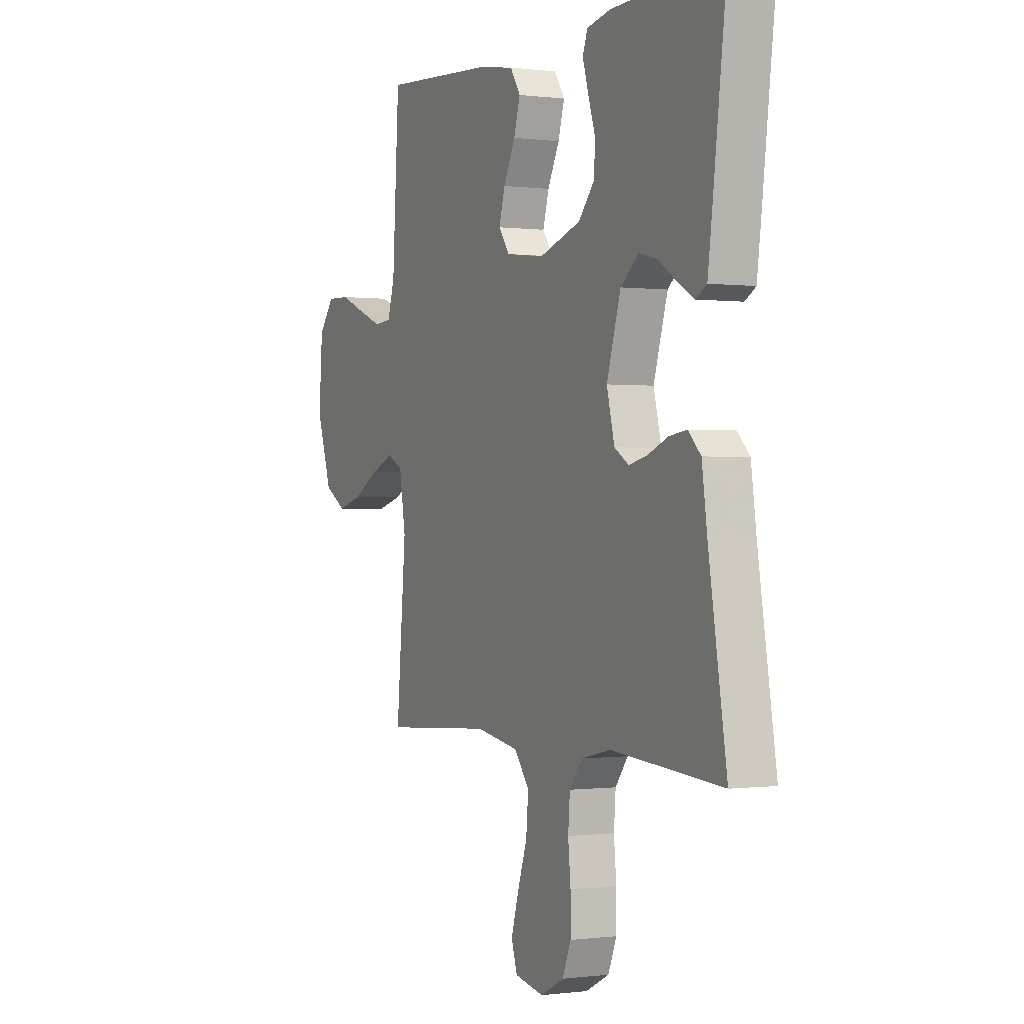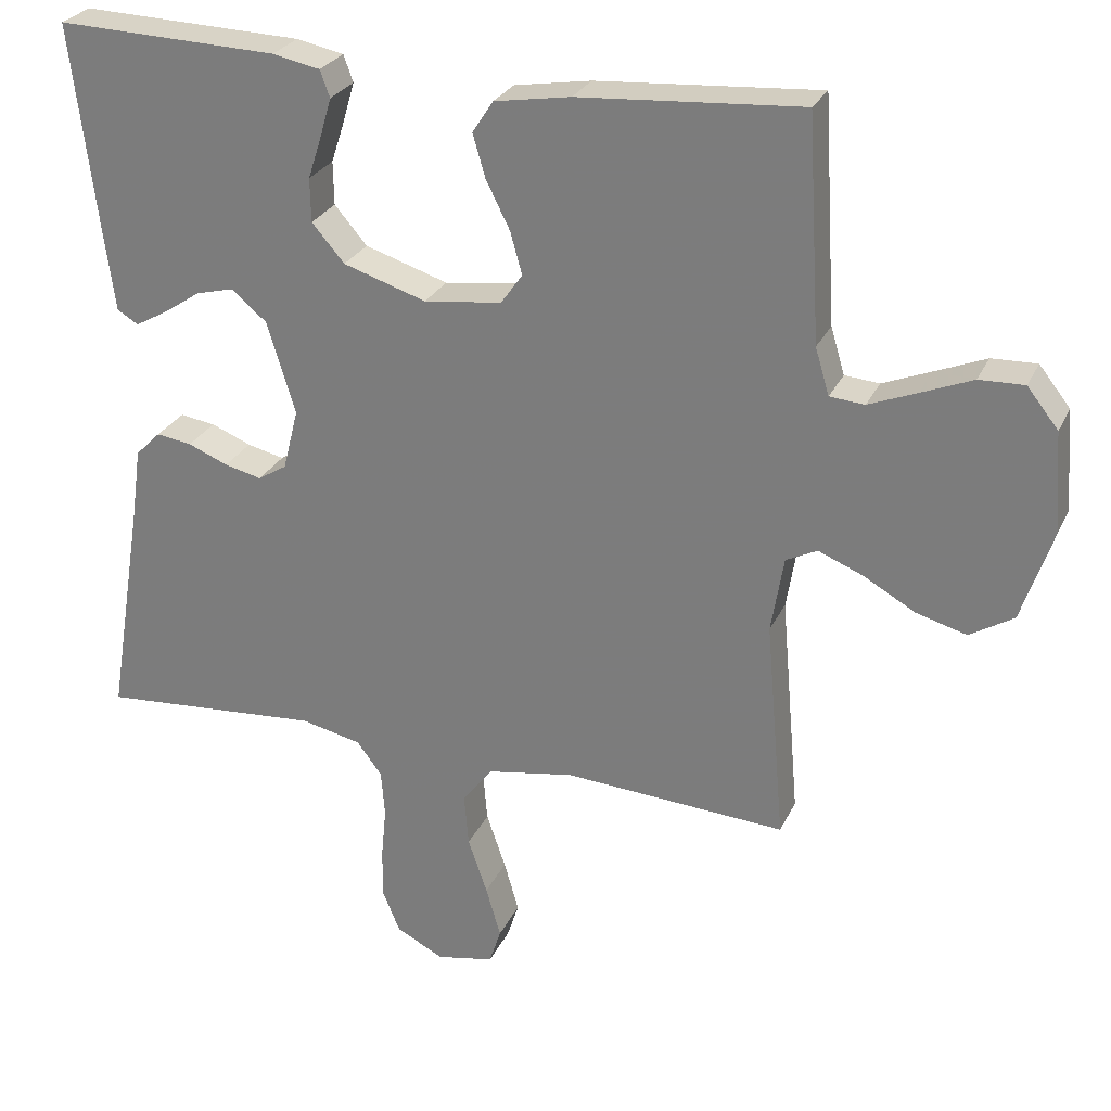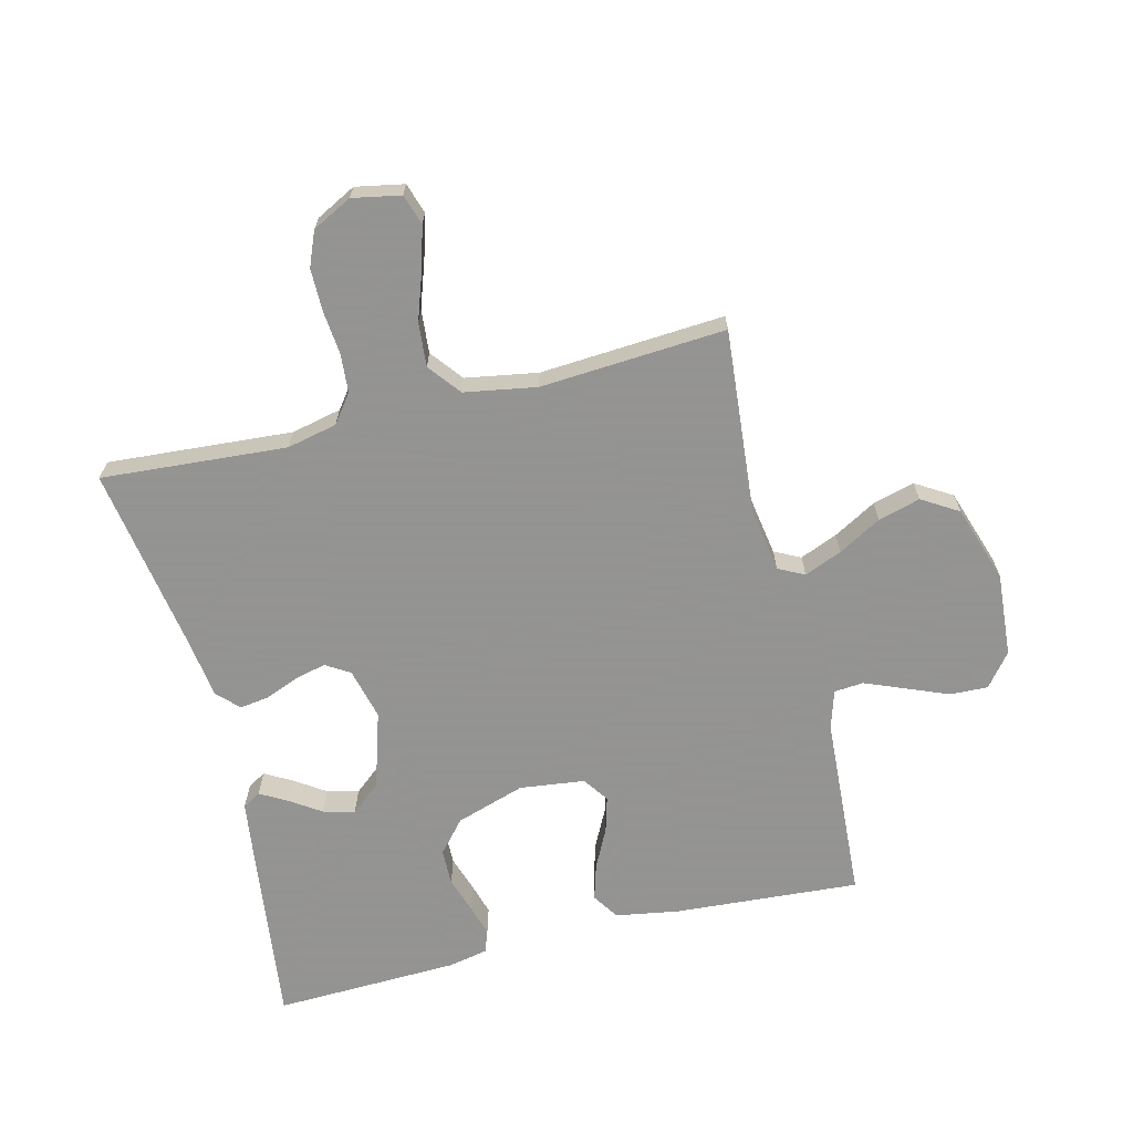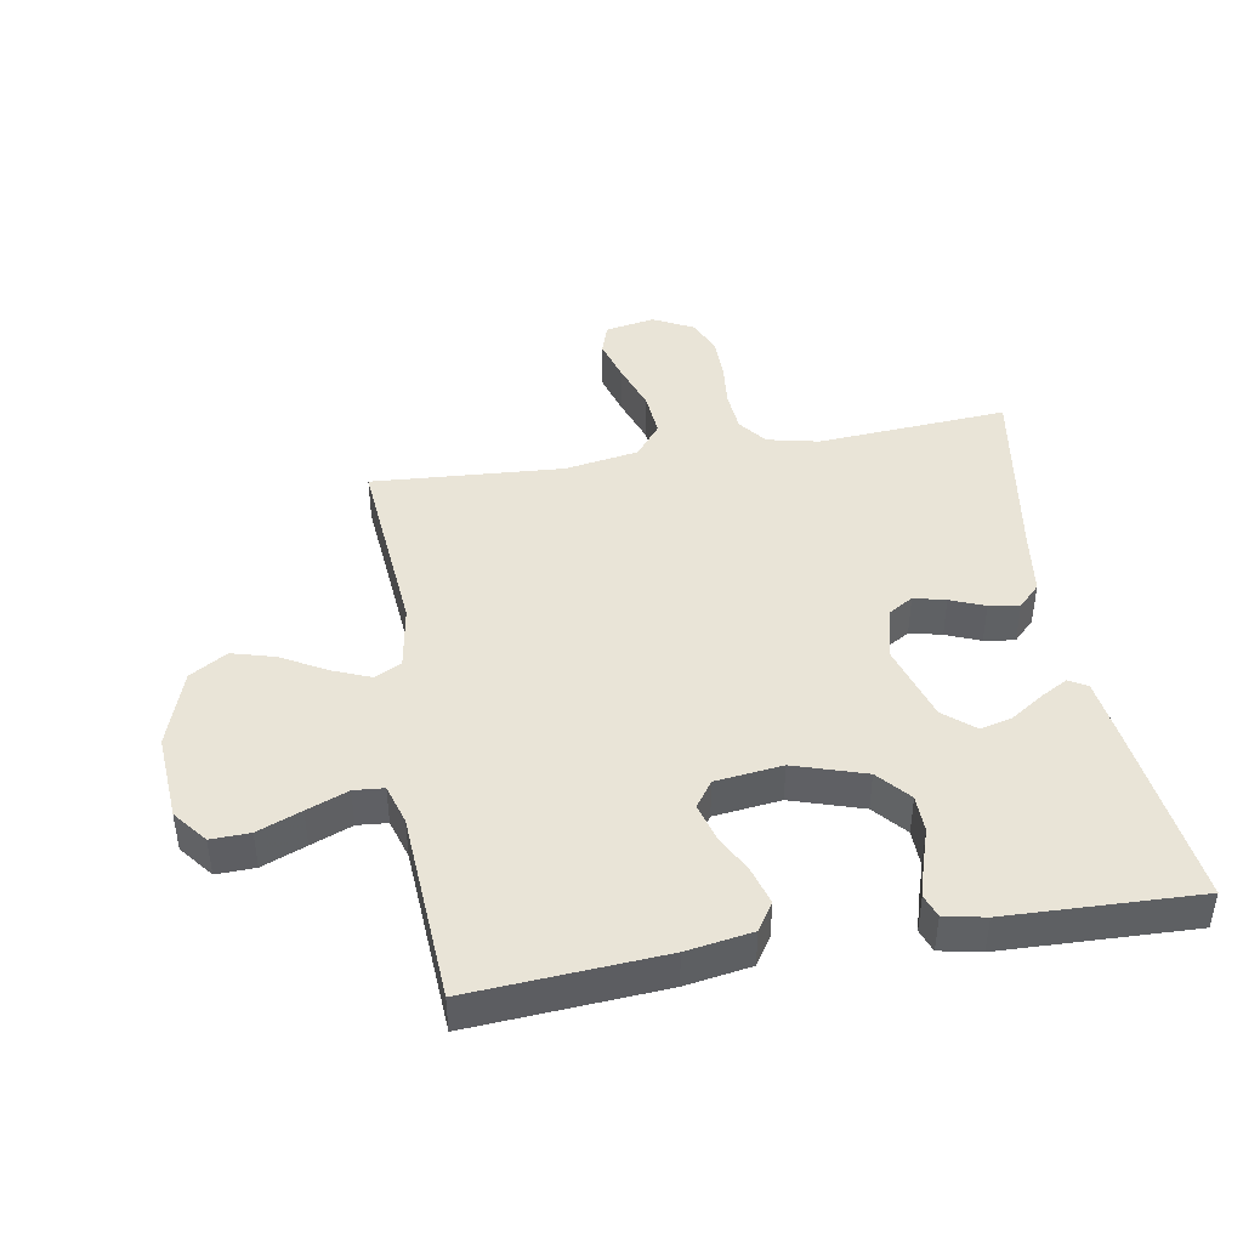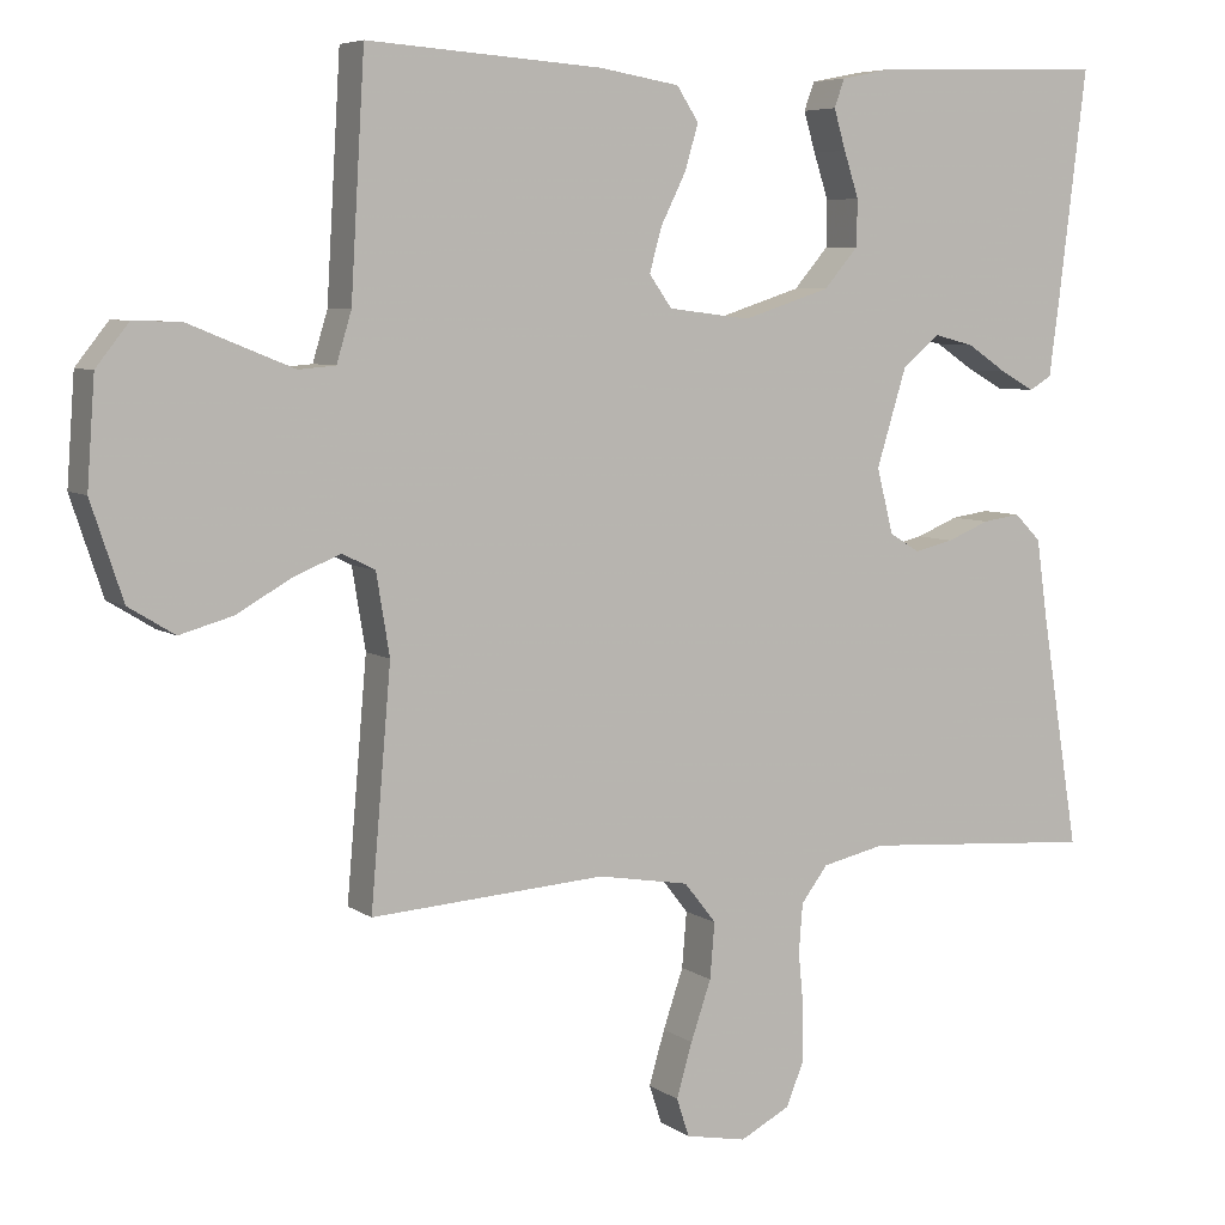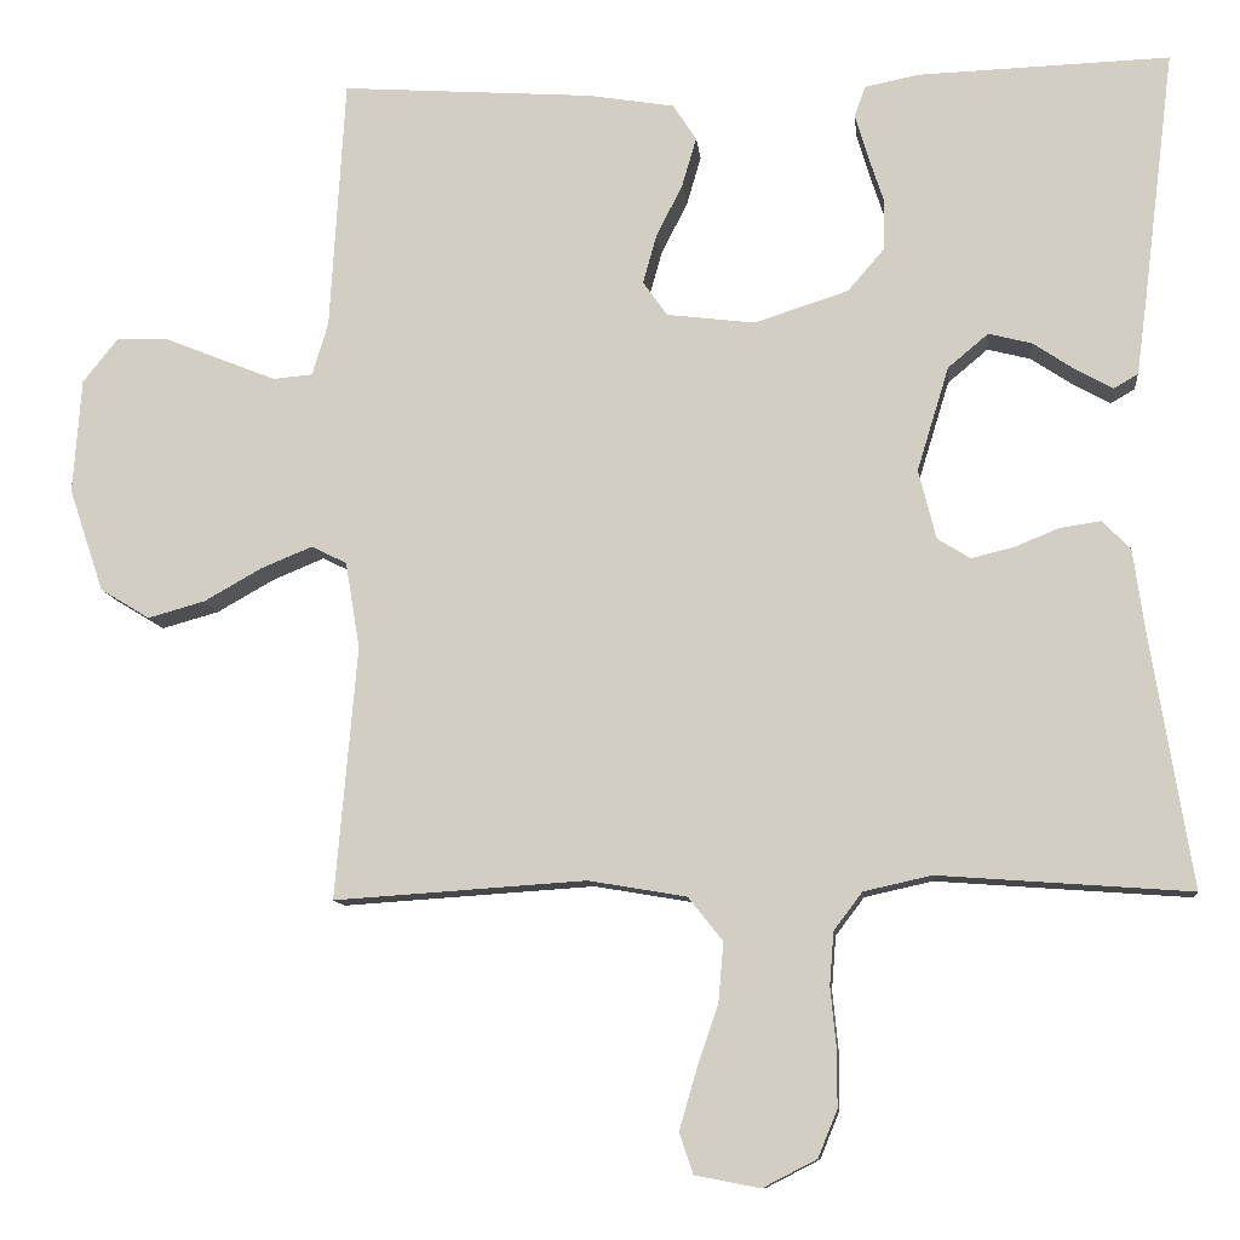
<metadata>
{"format":"obj","ext":"obj","renderer":"f3d","projection":"perspective","resolution":1024,"background":"white","views":[{"elev":-0.2,"azim":64.1,"up":"+Z"},{"elev":27.0,"azim":-159.2,"up":"+Z"},{"elev":-66.9,"azim":-166.1,"up":"+Y"},{"elev":43.5,"azim":-9.7,"up":"+Y"},{"elev":6.3,"azim":-28.1,"up":"+Z"},{"elev":-10.5,"azim":6.0,"up":"+Z"}]}
</metadata>
<code>
v -0.5 0.07 -0.5
v -0.474 0.07 -0.2
v -0.491 0.07 -0.097
v -0.533 0.07 -0.076
v -0.594 0.07 -0.101
v -0.663 0.07 -0.14
v -0.731 0.07 -0.159
v -0.79 0.07 -0.123
v -0.831 0.07 0
v -0.821 0.07 0.136
v -0.779 0.07 0.189
v -0.718 0.07 0.187
v -0.649 0.07 0.159
v -0.584 0.07 0.133
v -0.537 0.07 0.137
v -0.518 0.07 0.2
v -0.5 0.07 0.5
v -0.2 0.07 0.479
v -0.097 0.07 0.462
v -0.069 0.07 0.419
v -0.086 0.07 0.361
v -0.118 0.07 0.297
v -0.134 0.07 0.24
v -0.105 0.07 0.199
v 0 0.07 0.186
v 0.112 0.07 0.222
v 0.156 0.07 0.273
v 0.157 0.07 0.332
v 0.138 0.07 0.39
v 0.123 0.07 0.441
v 0.136 0.07 0.477
v 0.2 0.07 0.49
v 0.5 0.07 0.5
v 0.463 0.07 0.2
v 0.451 0.07 0.11
v 0.422 0.07 0.093
v 0.379 0.07 0.117
v 0.328 0.07 0.151
v 0.277 0.07 0.164
v 0.229 0.07 0.124
v 0.191 0.07 0
v 0.212 0.07 -0.083
v 0.251 0.07 -0.107
v 0.301 0.07 -0.095
v 0.355 0.07 -0.073
v 0.403 0.07 -0.066
v 0.437 0.07 -0.1
v 0.451 0.07 -0.2
v 0.5 0.07 -0.5
v 0.2 0.07 -0.478
v 0.119 0.07 -0.496
v 0.085 0.07 -0.541
v 0.08 0.07 -0.604
v 0.087 0.07 -0.675
v 0.087 0.07 -0.743
v 0.064 0.07 -0.799
v 0 0.07 -0.832
v -0.078 0.07 -0.817
v -0.094 0.07 -0.768
v -0.074 0.07 -0.699
v -0.048 0.07 -0.623
v -0.042 0.07 -0.552
v -0.083 0.07 -0.5
v -0.2 0.07 -0.48
v -0.5 0 -0.5
v -0.474 0 -0.2
v -0.491 0 -0.097
v -0.533 0 -0.076
v -0.594 0 -0.101
v -0.663 0 -0.14
v -0.731 0 -0.159
v -0.79 0 -0.123
v -0.831 0 0
v -0.821 0 0.136
v -0.779 0 0.189
v -0.718 0 0.187
v -0.649 0 0.159
v -0.584 0 0.133
v -0.537 0 0.137
v -0.518 0 0.2
v -0.5 0 0.5
v -0.2 0 0.479
v -0.097 0 0.462
v -0.069 0 0.419
v -0.086 0 0.361
v -0.118 0 0.297
v -0.134 0 0.24
v -0.105 0 0.199
v 0 0 0.186
v 0.112 0 0.222
v 0.156 0 0.273
v 0.157 0 0.332
v 0.138 0 0.39
v 0.123 0 0.441
v 0.136 0 0.477
v 0.2 0 0.49
v 0.5 0 0.5
v 0.463 0 0.2
v 0.451 0 0.11
v 0.422 0 0.093
v 0.379 0 0.117
v 0.328 0 0.151
v 0.277 0 0.164
v 0.229 0 0.124
v 0.191 0 0
v 0.212 0 -0.083
v 0.251 0 -0.107
v 0.301 0 -0.095
v 0.355 0 -0.073
v 0.403 0 -0.066
v 0.437 0 -0.1
v 0.451 0 -0.2
v 0.5 0 -0.5
v 0.2 0 -0.478
v 0.119 0 -0.496
v 0.085 0 -0.541
v 0.08 0 -0.604
v 0.087 0 -0.675
v 0.087 0 -0.743
v 0.064 0 -0.799
v 0 0 -0.832
v -0.078 0 -0.817
v -0.094 0 -0.768
v -0.074 0 -0.699
v -0.048 0 -0.623
v -0.042 0 -0.552
v -0.083 0 -0.5
v -0.2 0 -0.48
f 58 59 60 61
f 56 57 58 61
f 56 61 62
f 53 54 55 56
f 52 53 56 62
f 51 52 62 63
f 48 49 50
f 44 45 46 47
f 43 44 47 48
f 35 36 37 38
f 33 34 35 38
f 33 38 39
f 32 33 39 40
f 28 29 30 31
f 28 31 32 40
f 19 20 21 22
f 19 22 23
f 16 17 18 19
f 15 16 19 23
f 10 11 12 13
f 10 13 14
f 9 10 14
f 8 9 14 15
f 5 6 7 8
f 4 5 8 15
f 64 1 2
f 64 2 3
f 63 64 3
f 51 63 3
f 43 48 50 51
f 42 43 51 3
f 41 42 3 4
f 27 28 40 41
f 26 27 41
f 25 26 41 4
f 24 25 4 15
f 15 23 24
f 125 124 123 122
f 125 122 121 120
f 126 125 120
f 120 119 118 117
f 126 120 117 116
f 127 126 116 115
f 114 113 112
f 111 110 109 108
f 112 111 108 107
f 102 101 100 99
f 102 99 98 97
f 103 102 97
f 104 103 97 96
f 95 94 93 92
f 104 96 95 92
f 86 85 84 83
f 87 86 83
f 83 82 81 80
f 87 83 80 79
f 77 76 75 74
f 78 77 74
f 78 74 73
f 79 78 73 72
f 72 71 70 69
f 79 72 69 68
f 66 65 128
f 67 66 128
f 67 128 127
f 67 127 115
f 115 114 112 107
f 67 115 107 106
f 68 67 106 105
f 105 104 92 91
f 105 91 90
f 68 105 90 89
f 79 68 89 88
f 88 87 79
f 1 65 66 2
f 2 66 67 3
f 3 67 68 4
f 4 68 69 5
f 5 69 70 6
f 6 70 71 7
f 7 71 72 8
f 8 72 73 9
f 9 73 74 10
f 10 74 75 11
f 11 75 76 12
f 12 76 77 13
f 13 77 78 14
f 14 78 79 15
f 15 79 80 16
f 16 80 81 17
f 17 81 82 18
f 18 82 83 19
f 19 83 84 20
f 20 84 85 21
f 21 85 86 22
f 22 86 87 23
f 23 87 88 24
f 24 88 89 25
f 25 89 90 26
f 26 90 91 27
f 27 91 92 28
f 28 92 93 29
f 29 93 94 30
f 30 94 95 31
f 31 95 96 32
f 32 96 97 33
f 33 97 98 34
f 34 98 99 35
f 35 99 100 36
f 36 100 101 37
f 37 101 102 38
f 38 102 103 39
f 39 103 104 40
f 40 104 105 41
f 41 105 106 42
f 42 106 107 43
f 43 107 108 44
f 44 108 109 45
f 45 109 110 46
f 46 110 111 47
f 47 111 112 48
f 48 112 113 49
f 49 113 114 50
f 50 114 115 51
f 51 115 116 52
f 52 116 117 53
f 53 117 118 54
f 54 118 119 55
f 55 119 120 56
f 56 120 121 57
f 57 121 122 58
f 58 122 123 59
f 59 123 124 60
f 60 124 125 61
f 61 125 126 62
f 62 126 127 63
f 63 127 128 64
f 64 128 65 1

</code>
